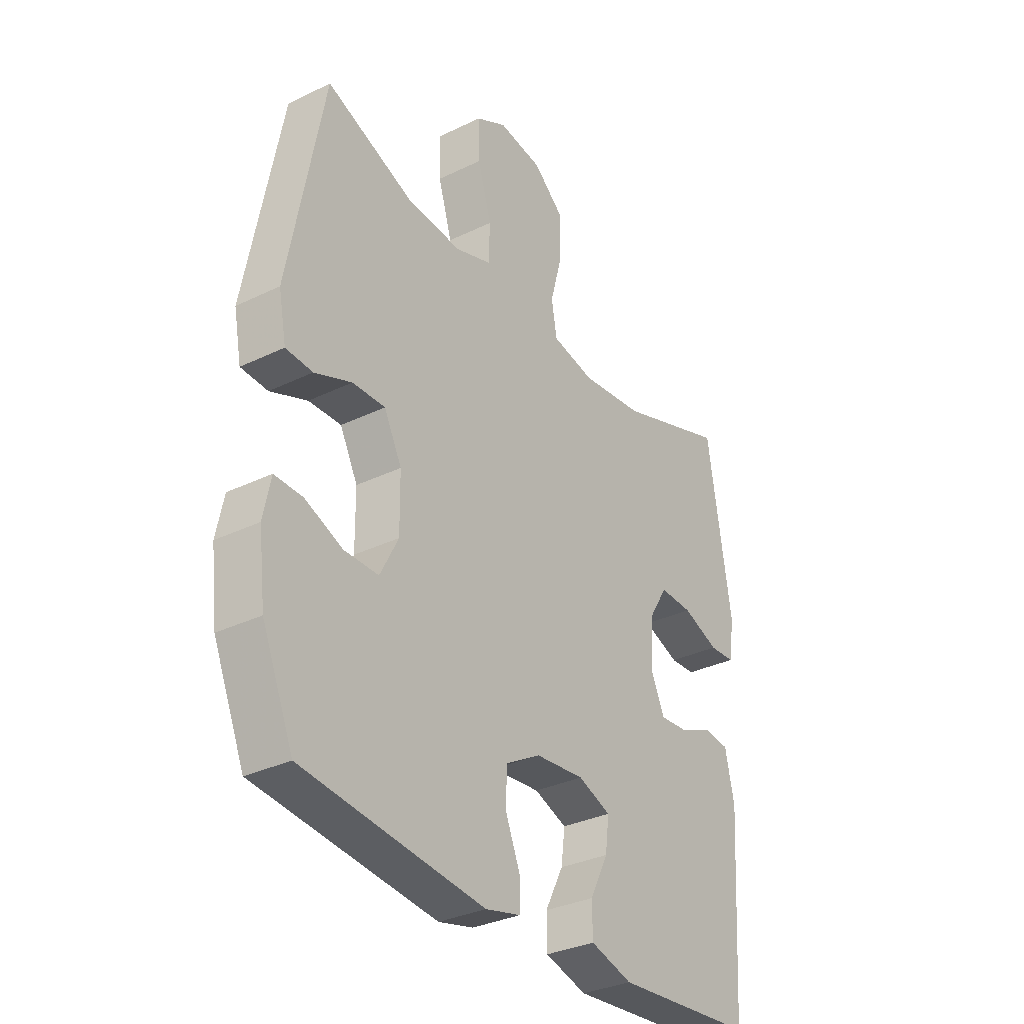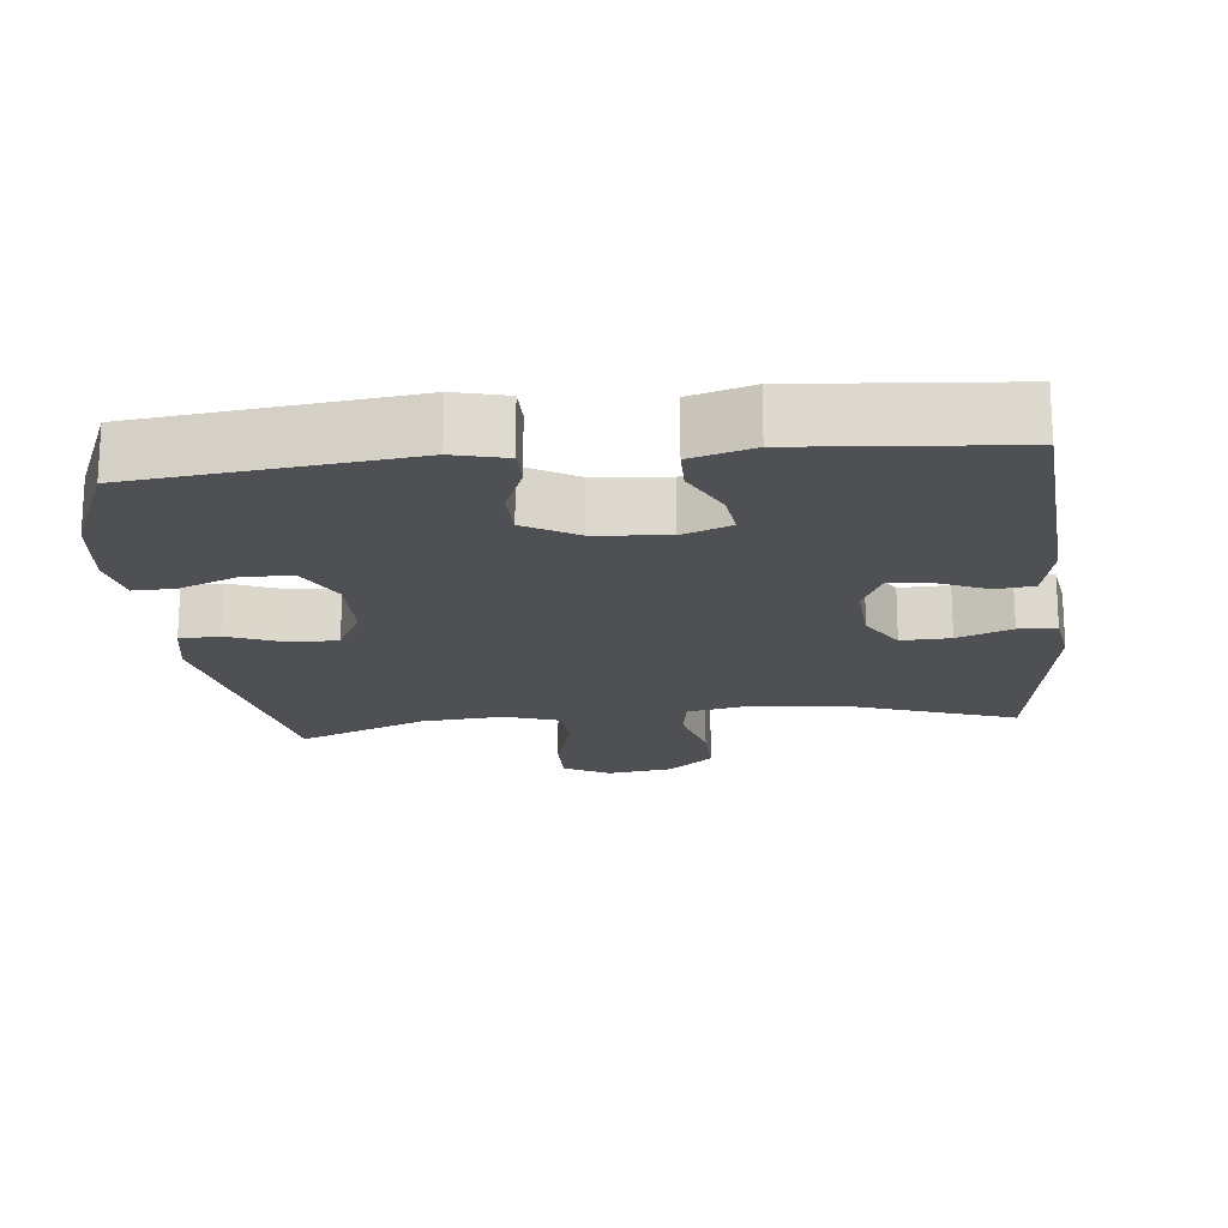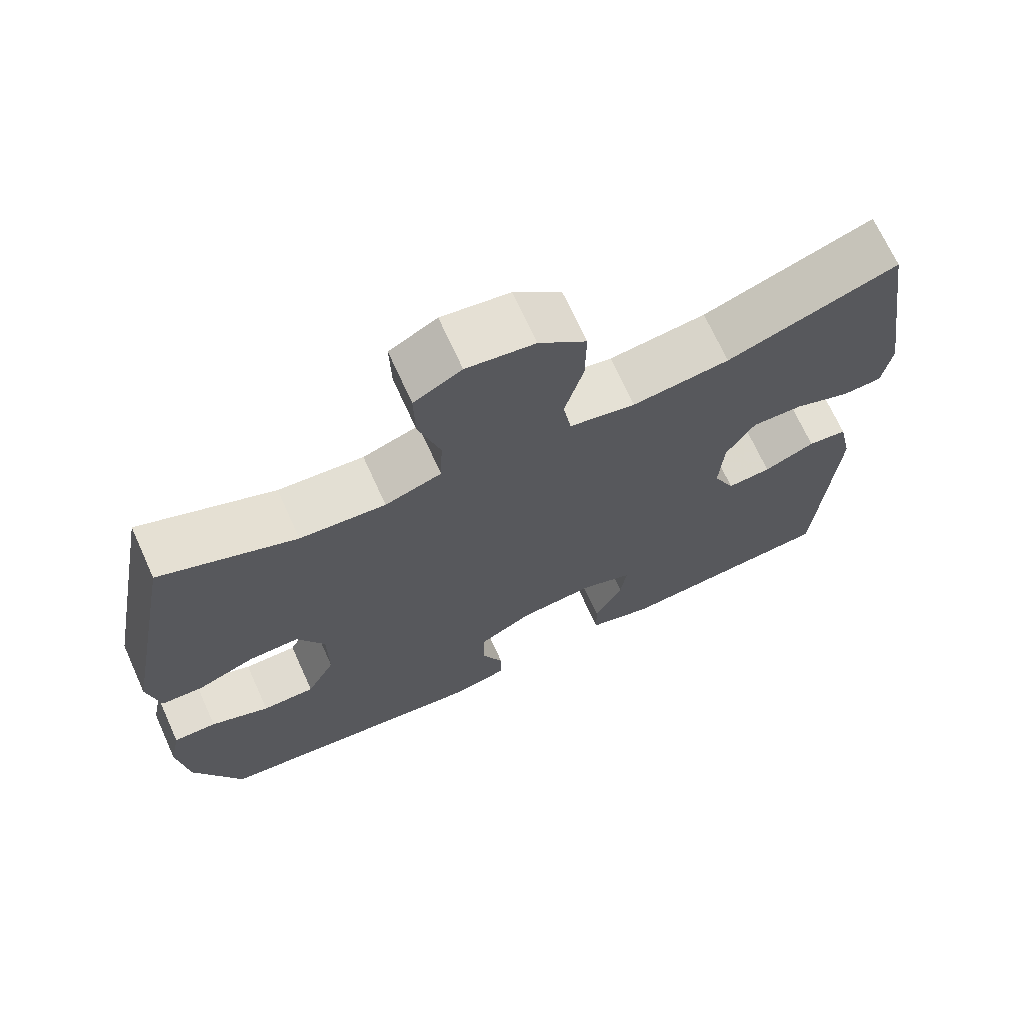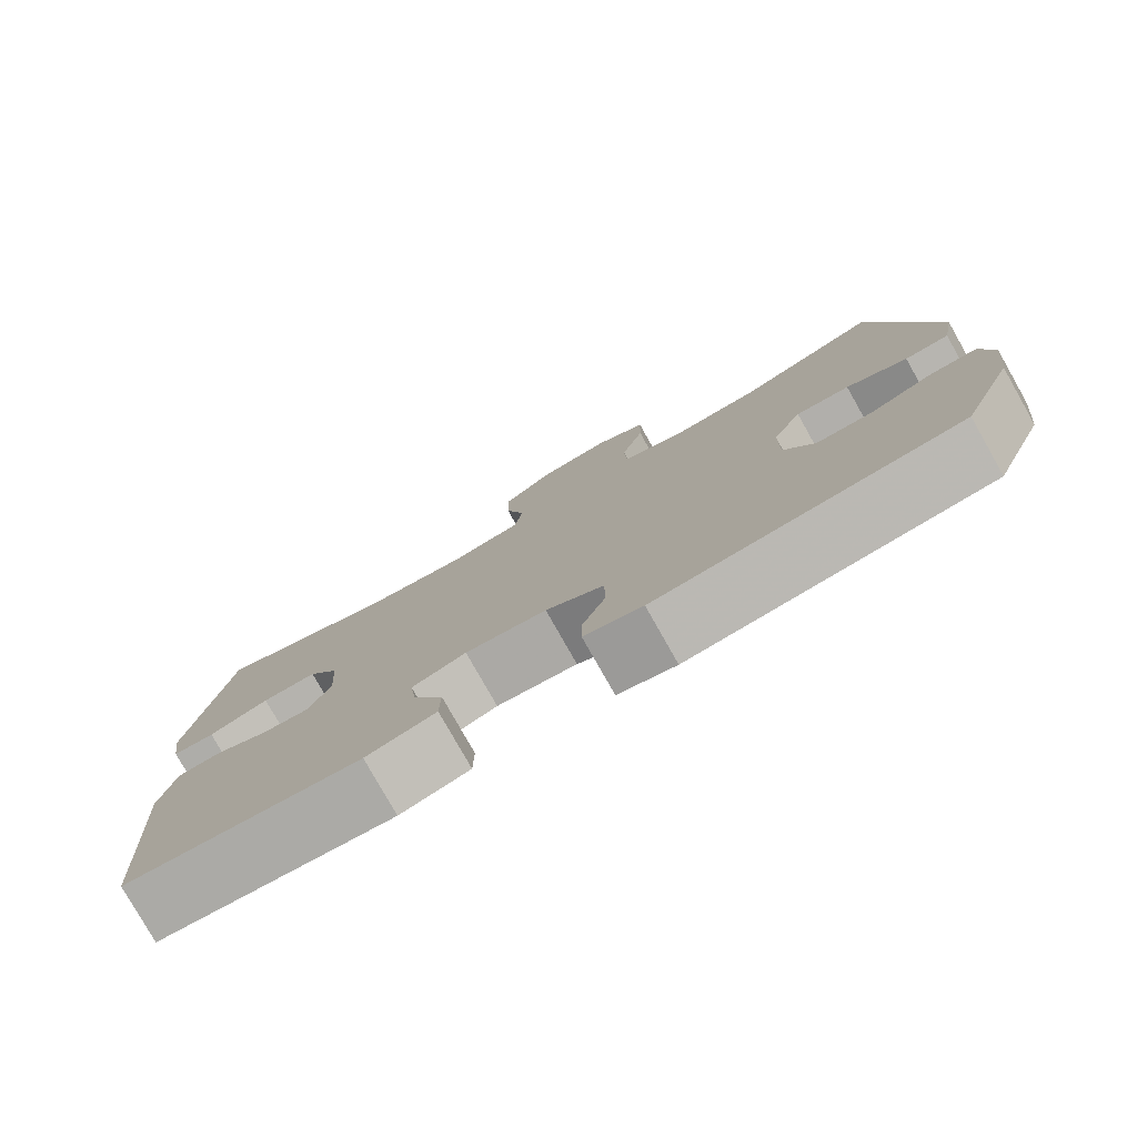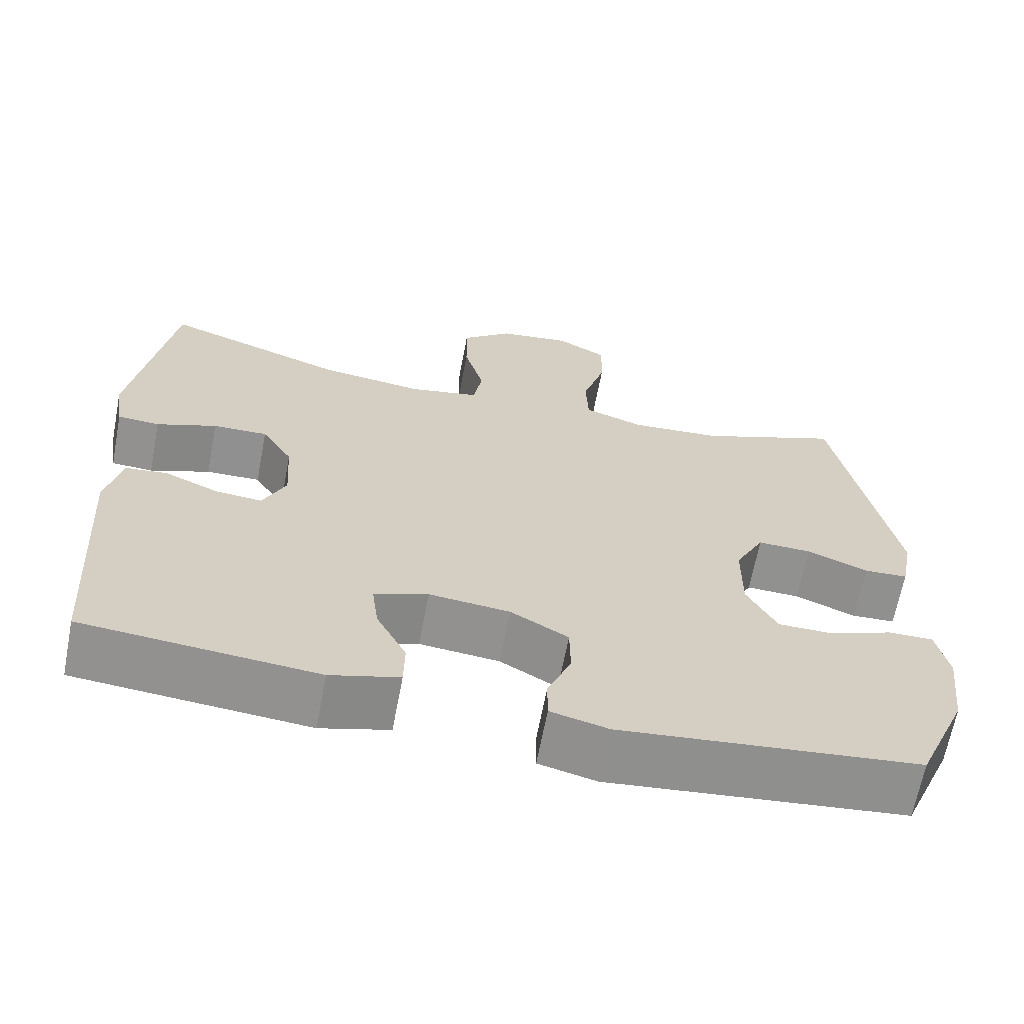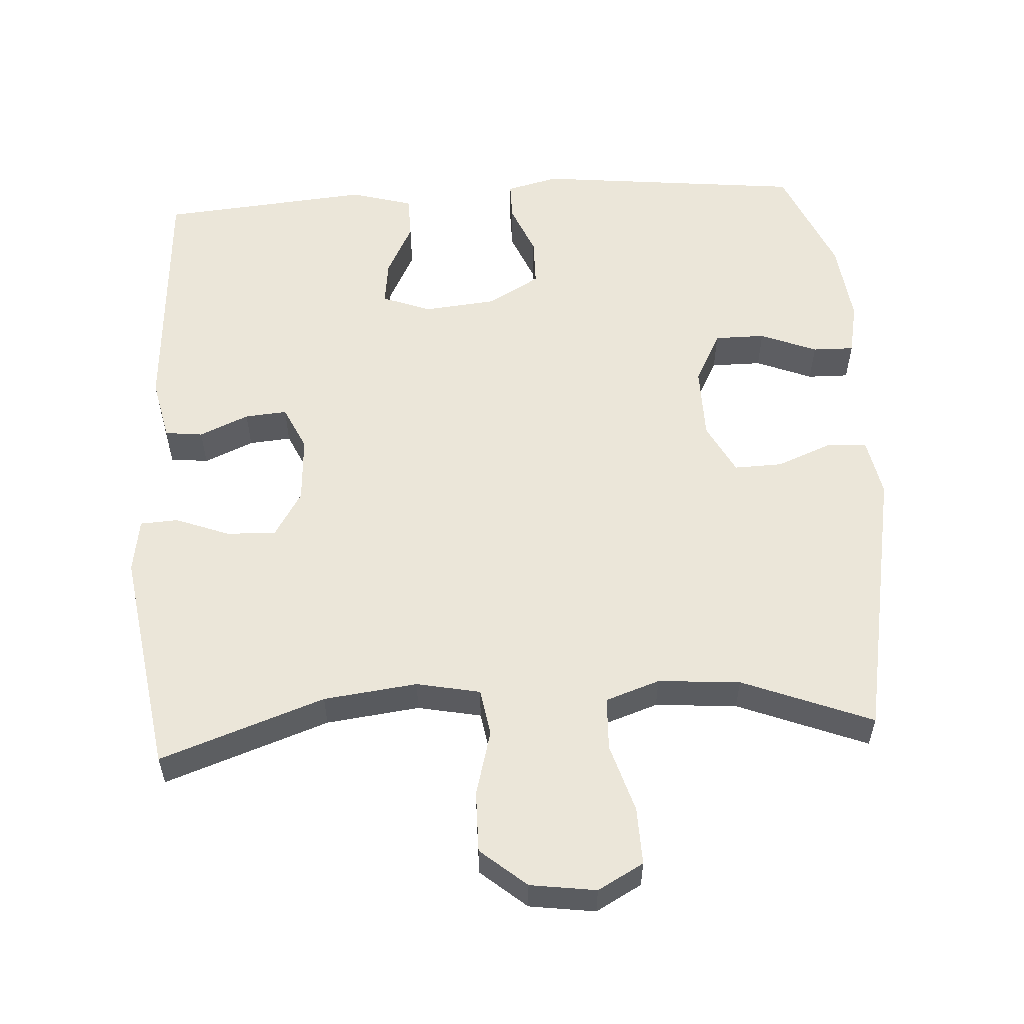
<metadata>
{"format":"obj","ext":"obj","renderer":"f3d","projection":"perspective","resolution":1024,"background":"white","views":[{"elev":-32.7,"azim":123.9,"up":"+Z"},{"elev":-18.5,"azim":-173.8,"up":"+Y"},{"elev":69.8,"azim":155.6,"up":"+Z"},{"elev":-79.2,"azim":29.5,"up":"+Z"},{"elev":-65.9,"azim":-10.8,"up":"+Z"},{"elev":56.2,"azim":-3.5,"up":"+Y"}]}
</metadata>
<code>
v 0.5 0.07 0.5
v 0.573 0.07 0.112
v 0.557 0.07 0.029
v 0.501 0.07 0.026
v 0.424 0.07 0.057
v 0.356 0.07 0.059
v 0.319 0.07 -0.013
v 0.318 0.07 -0.117
v 0.356 0.07 -0.19
v 0.427 0.07 -0.19
v 0.506 0.07 -0.158
v 0.564 0.07 -0.157
v 0.579 0.07 -0.231
v 0.565 0.07 -0.347
v 0.5 0.07 -0.5
v 0.123 0.07 -0.541
v 0.05 0.07 -0.523
v 0.05 0.07 -0.469
v 0.08 0.07 -0.396
v 0.079 0.07 -0.328
v 0.006 0.07 -0.286
v -0.096 0.07 -0.276
v -0.164 0.07 -0.302
v -0.156 0.07 -0.365
v -0.118 0.07 -0.44
v -0.119 0.07 -0.501
v -0.206 0.07 -0.526
v -0.5 0.07 -0.5
v -0.523 0.07 -0.146
v -0.504 0.07 -0.058
v -0.451 0.07 -0.052
v -0.382 0.07 -0.082
v -0.323 0.07 -0.087
v -0.294 0.07 -0.024
v -0.3 0.07 0.07
v -0.339 0.07 0.134
v -0.408 0.07 0.132
v -0.484 0.07 0.103
v -0.537 0.07 0.106
v -0.549 0.07 0.183
v -0.5 0.07 0.5
v -0.27 0.07 0.419
v -0.139 0.07 0.403
v -0.05 0.07 0.421
v -0.039 0.07 0.487
v -0.064 0.07 0.579
v -0.065 0.07 0.665
v -0.001 0.07 0.719
v 0.091 0.07 0.732
v 0.155 0.07 0.697
v 0.153 0.07 0.616
v 0.124 0.07 0.52
v 0.127 0.07 0.445
v 0.203 0.07 0.419
v 0.318 0.07 0.428
v 0.5 0 0.5
v 0.573 0 0.112
v 0.557 0 0.029
v 0.501 0 0.026
v 0.424 0 0.057
v 0.356 0 0.059
v 0.319 0 -0.013
v 0.318 0 -0.117
v 0.356 0 -0.19
v 0.427 0 -0.19
v 0.506 0 -0.158
v 0.564 0 -0.157
v 0.579 0 -0.231
v 0.565 0 -0.347
v 0.5 0 -0.5
v 0.123 0 -0.541
v 0.05 0 -0.523
v 0.05 0 -0.469
v 0.08 0 -0.396
v 0.079 0 -0.328
v 0.006 0 -0.286
v -0.096 0 -0.276
v -0.164 0 -0.302
v -0.156 0 -0.365
v -0.118 0 -0.44
v -0.119 0 -0.501
v -0.206 0 -0.526
v -0.5 0 -0.5
v -0.523 0 -0.146
v -0.504 0 -0.058
v -0.451 0 -0.052
v -0.382 0 -0.082
v -0.323 0 -0.087
v -0.294 0 -0.024
v -0.3 0 0.07
v -0.339 0 0.134
v -0.408 0 0.132
v -0.484 0 0.103
v -0.537 0 0.106
v -0.549 0 0.183
v -0.5 0 0.5
v -0.27 0 0.419
v -0.139 0 0.403
v -0.05 0 0.421
v -0.039 0 0.487
v -0.064 0 0.579
v -0.065 0 0.665
v -0.001 0 0.719
v 0.091 0 0.732
v 0.155 0 0.697
v 0.153 0 0.616
v 0.124 0 0.52
v 0.127 0 0.445
v 0.203 0 0.419
v 0.318 0 0.428
f 50 51 52
f 49 50 52
f 48 49 52
f 47 48 52
f 46 47 52
f 45 46 52
f 44 45 52 53
f 43 44 53 54
f 40 41 42
f 39 40 42
f 38 39 42
f 37 38 42
f 36 37 42 43
f 35 36 43 54
f 30 31 32
f 29 30 32
f 28 29 32
f 27 28 32
f 26 27 32
f 25 26 32
f 24 25 32
f 23 24 32 33
f 22 23 33 34
f 17 18 19
f 16 17 19
f 15 16 19
f 14 15 19
f 13 14 19
f 12 13 19
f 11 12 19
f 10 11 19
f 9 10 19 20
f 8 9 20 21
f 3 4 5
f 2 3 5
f 1 2 5
f 55 1 5
f 55 5 6
f 35 54 55
f 34 35 55
f 22 34 55
f 21 22 55
f 8 21 55
f 7 8 55
f 6 7 55
f 107 106 105
f 107 105 104
f 107 104 103
f 107 103 102
f 107 102 101
f 107 101 100
f 108 107 100 99
f 109 108 99 98
f 97 96 95
f 97 95 94
f 97 94 93
f 97 93 92
f 98 97 92 91
f 109 98 91 90
f 87 86 85
f 87 85 84
f 87 84 83
f 87 83 82
f 87 82 81
f 87 81 80
f 87 80 79
f 88 87 79 78
f 89 88 78 77
f 74 73 72
f 74 72 71
f 74 71 70
f 74 70 69
f 74 69 68
f 74 68 67
f 74 67 66
f 74 66 65
f 75 74 65 64
f 76 75 64 63
f 60 59 58
f 60 58 57
f 60 57 56
f 60 56 110
f 61 60 110
f 110 109 90
f 110 90 89
f 110 89 77
f 110 77 76
f 110 76 63
f 110 63 62
f 110 62 61
f 1 56 57 2
f 2 57 58 3
f 3 58 59 4
f 4 59 60 5
f 5 60 61 6
f 6 61 62 7
f 7 62 63 8
f 8 63 64 9
f 9 64 65 10
f 10 65 66 11
f 11 66 67 12
f 12 67 68 13
f 13 68 69 14
f 14 69 70 15
f 15 70 71 16
f 16 71 72 17
f 17 72 73 18
f 18 73 74 19
f 19 74 75 20
f 20 75 76 21
f 21 76 77 22
f 22 77 78 23
f 23 78 79 24
f 24 79 80 25
f 25 80 81 26
f 26 81 82 27
f 27 82 83 28
f 28 83 84 29
f 29 84 85 30
f 30 85 86 31
f 31 86 87 32
f 32 87 88 33
f 33 88 89 34
f 34 89 90 35
f 35 90 91 36
f 36 91 92 37
f 37 92 93 38
f 38 93 94 39
f 39 94 95 40
f 40 95 96 41
f 41 96 97 42
f 42 97 98 43
f 43 98 99 44
f 44 99 100 45
f 45 100 101 46
f 46 101 102 47
f 47 102 103 48
f 48 103 104 49
f 49 104 105 50
f 50 105 106 51
f 51 106 107 52
f 52 107 108 53
f 53 108 109 54
f 54 109 110 55
f 55 110 56 1

</code>
